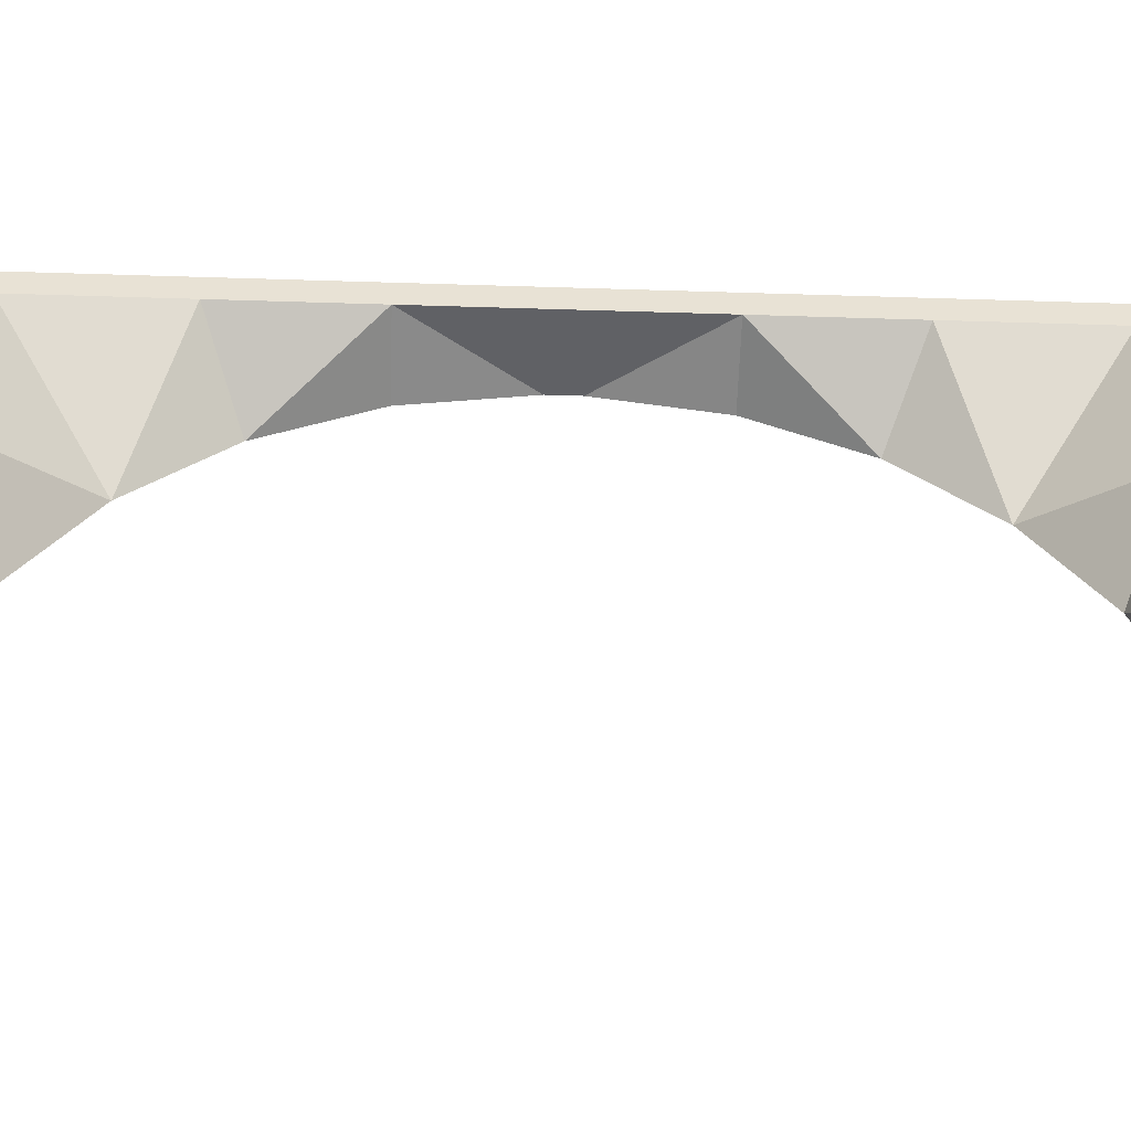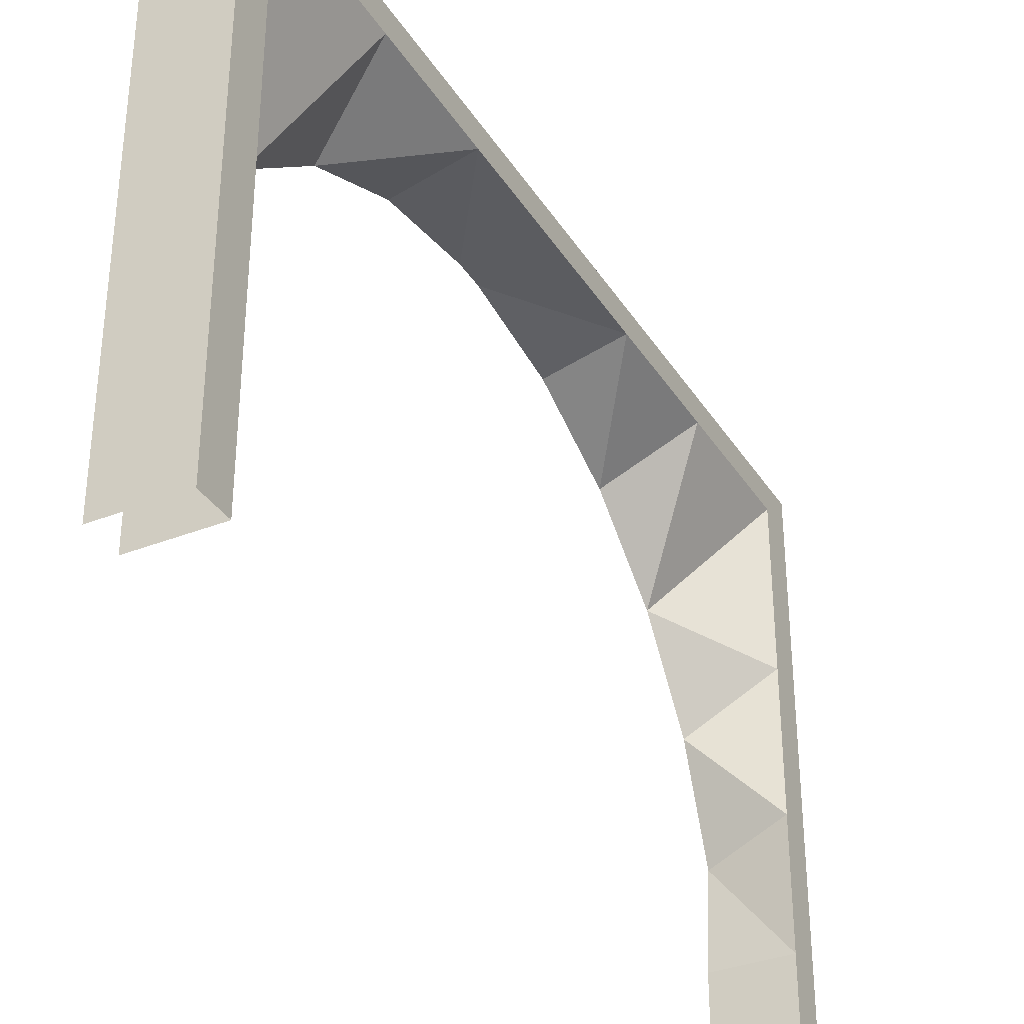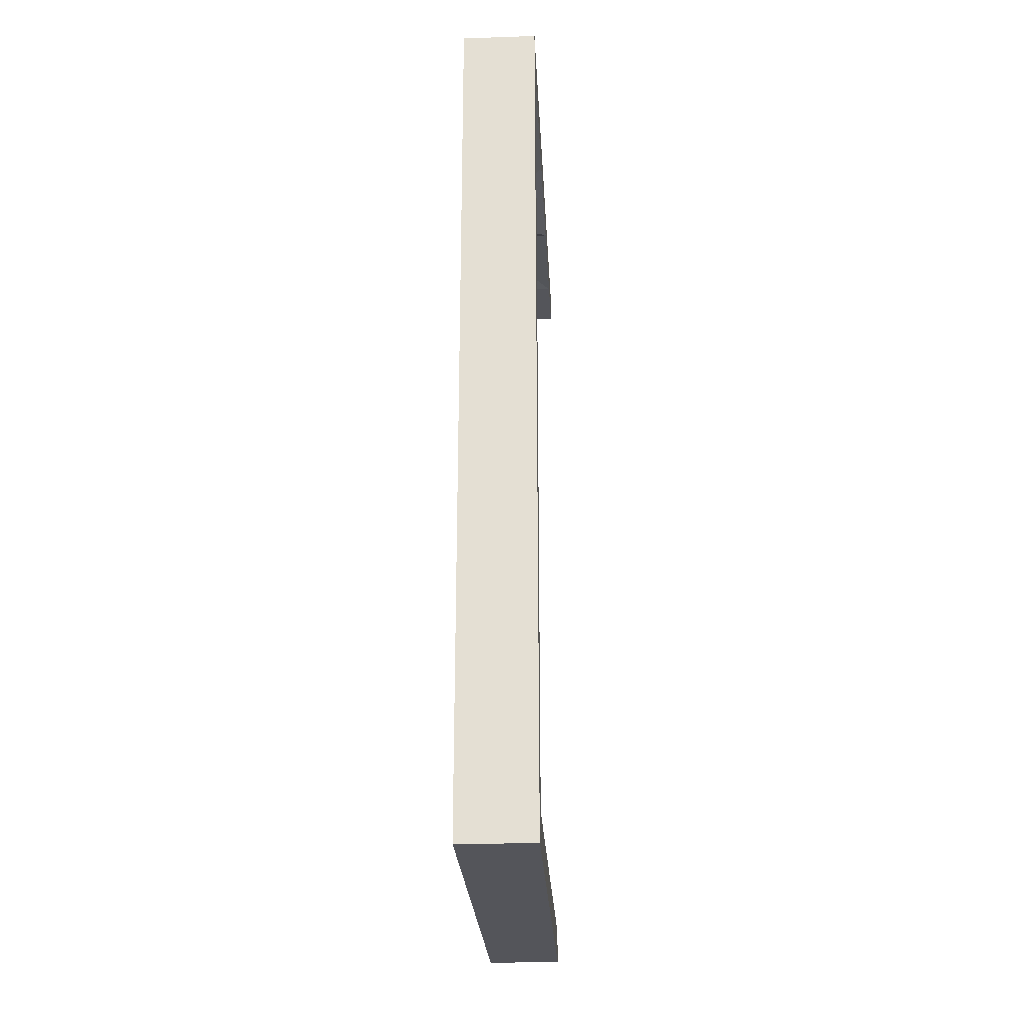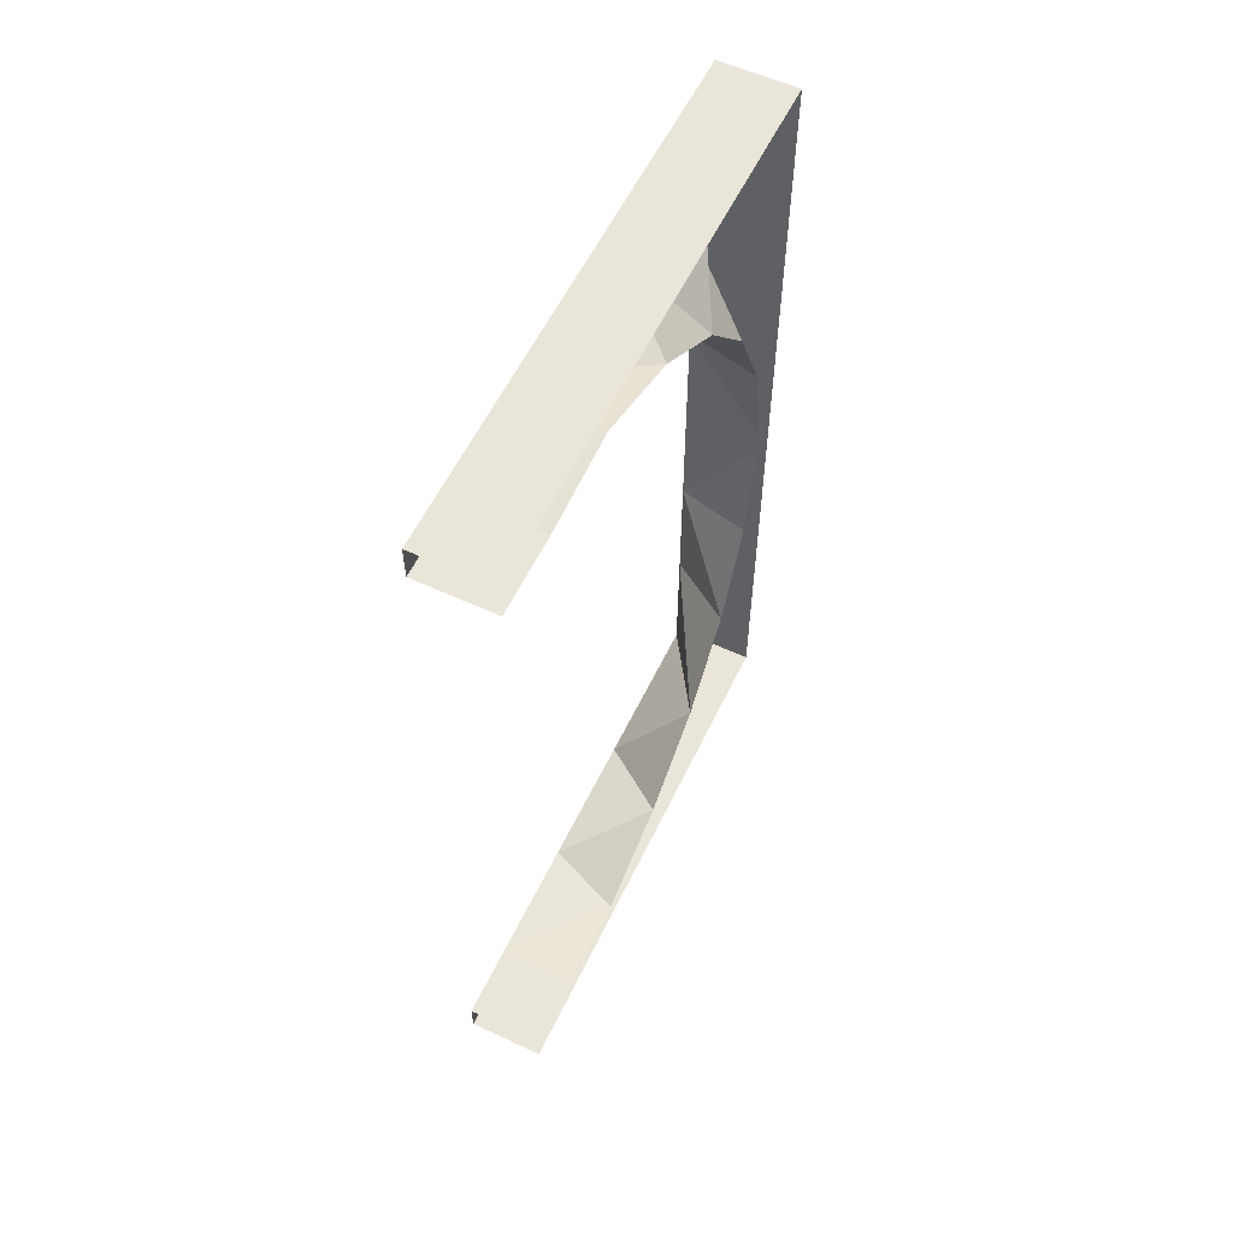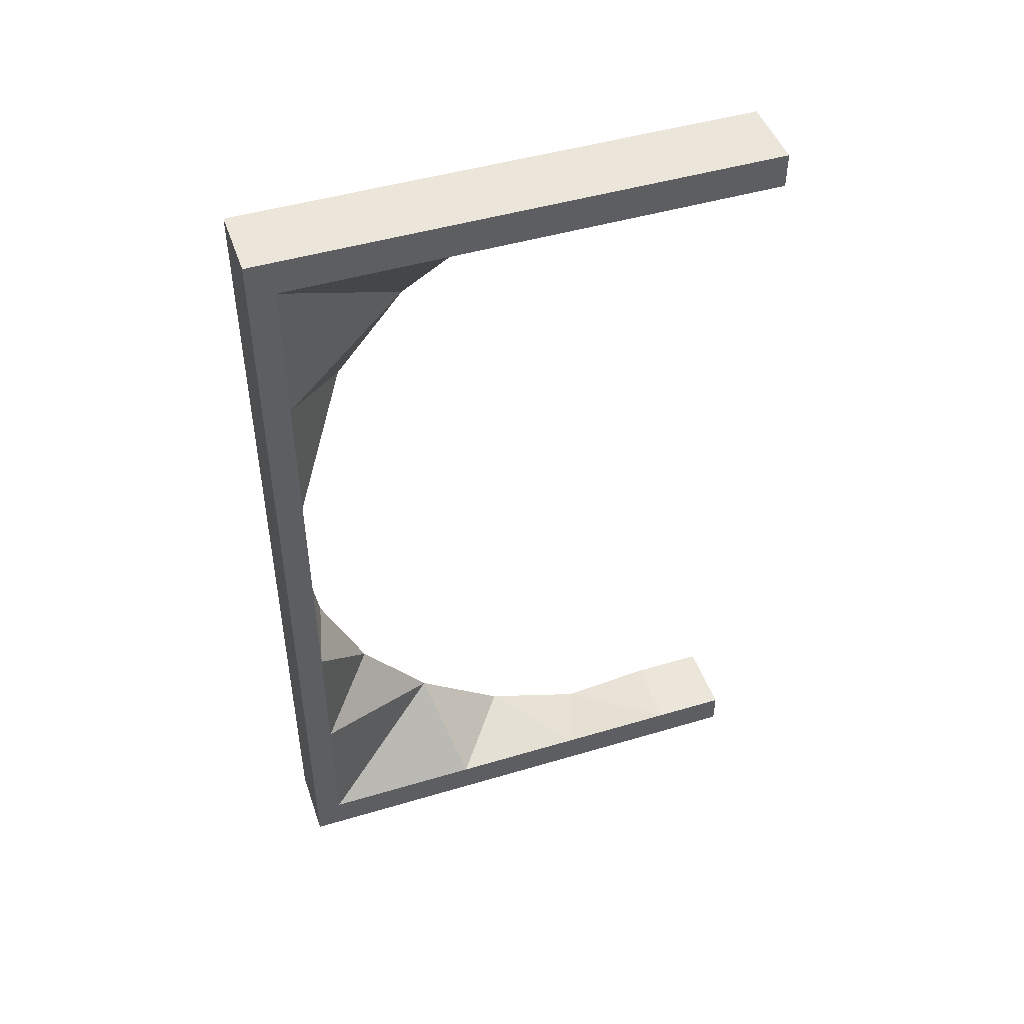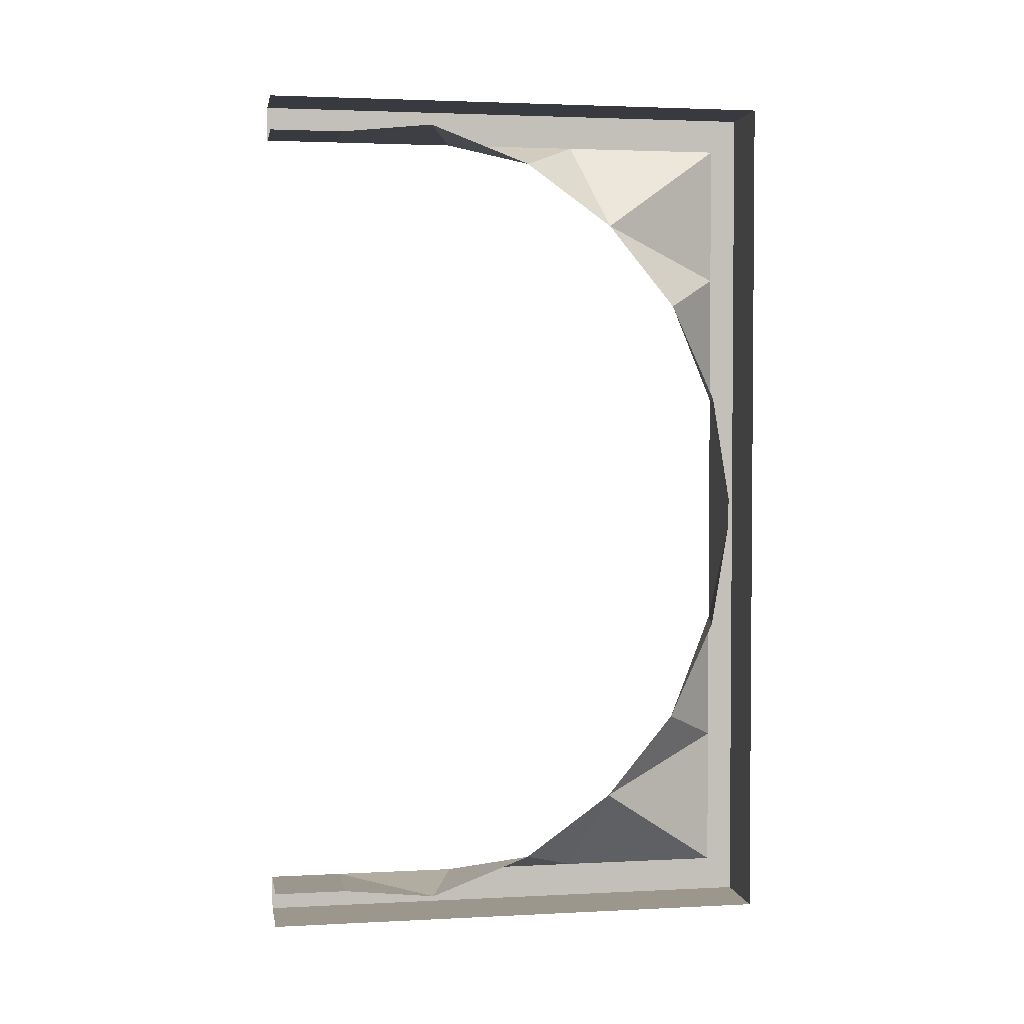
<metadata>
{"format":"obj","ext":"obj","renderer":"f3d","projection":"perspective","resolution":1024,"background":"white","views":[{"elev":-49.9,"azim":88.0,"up":"+Z"},{"elev":-34.5,"azim":28.0,"up":"+Z"},{"elev":-25.0,"azim":3.0,"up":"+Y"},{"elev":57.9,"azim":-154.4,"up":"+Y"},{"elev":46.8,"azim":71.3,"up":"+Y"},{"elev":2.8,"azim":-100.0,"up":"+Y"}]}
</metadata>
<code>
o Plane
v 0 8 0.009674
v 1.5 8 0.009674
v -0 8.195 1.896
v 1.5 8 2.455
v -1e-06 7.426 3.952
v 1.5 8 5.184
v -1e-06 6.15 5.739
v 1.5 8 8.407
v -1e-06 4.455 7.135
v 1.5 5.129 8.407
v -1e-06 2.456 8.045
v 1.5 2.456 8.407
v -1e-06 0.2902 8.407
v 1.5 5.129 8.943
v -1e-06 2.456 8.943
v -1e-06 0.2902 8.943
v -1e-06 8 8.943
v -1e-06 5.129 8.943
v 1.5 8 8.943
v 1.5 0.2902 8.943
v 1.5 8.697 8.943
v -1e-06 8.697 8.943
v 1.5 2.456 8.943
v 0 8.697 0.009674
v -0 8.697 2.455
v -0 8.697 5.184
v -1e-06 8.697 8.407
v 0 8.697 -1.466
v 1.5 8.697 -1.466
v 1.5 8.697 8.407
v 1.5 8.697 5.184
v 1.5 8.697 2.455
v 1.5 8.697 0.009674
v 1.5 8 -1.466
v 1.5 0.2902 8.407
v 0 8 -1.466
v 0 -8 0.009674
v 1.5 -8 0.009674
v -0 -8.195 1.896
v 1.5 -8 2.455
v -1e-06 -7.426 3.952
v 1.5 -8 5.184
v -1e-06 -6.15 5.739
v 1.5 -8 8.407
v -1e-06 -4.455 7.135
v 1.5 -5.129 8.407
v -1e-06 -2.456 8.045
v 1.5 -2.456 8.407
v -1e-06 -0.2902 8.407
v 1.5 -5.129 8.943
v -1e-06 -2.456 8.943
v -1e-06 -0.2902 8.943
v -1e-06 -8 8.943
v -1e-06 -5.129 8.943
v 1.5 -8 8.943
v 1.5 -0.2902 8.943
v 1.5 -8.697 8.943
v -1e-06 -8.697 8.943
v 1.5 -2.456 8.943
v 0 -8.697 0.009674
v -0 -8.697 2.455
v -0 -8.697 5.184
v -1e-06 -8.697 8.407
v 0 -8.697 -1.466
v 1.5 -8.697 -1.466
v 1.5 -8.697 8.407
v 1.5 -8.697 5.184
v 1.5 -8.697 2.455
v 1.5 -8.697 0.009674
v 1.5 -8 -1.466
v 1.5 -0.2902 8.407
v 0 -8 -1.466
f 19 22 17
f 23 16 20
f 14 15 23
f 12 20 35
f 30 19 8
f 2 3 1
f 4 5 3
f 6 7 5
f 7 10 9
f 9 12 11
f 12 13 11
f 10 23 12
f 8 14 10
f 27 21 30
f 31 25 26
f 30 26 27
f 33 25 32
f 29 24 33
f 2 32 4
f 34 33 2
f 6 30 8
f 6 32 31
f 19 18 14
f 1 34 2
f 58 55 53
f 52 59 56
f 51 50 59
f 56 48 71
f 55 66 44
f 39 38 37
f 41 40 39
f 43 42 41
f 43 46 44
f 45 48 46
f 49 48 47
f 59 46 48
f 50 44 46
f 57 63 66
f 67 61 68
f 66 62 67
f 61 69 68
f 60 65 69
f 68 38 40
f 69 70 38
f 66 42 44
f 42 68 40
f 54 55 50
f 70 37 38
f 16 56 20
f 20 71 35
f 71 13 35
f 19 21 22
f 23 15 16
f 14 18 15
f 12 23 20
f 30 21 19
f 2 4 3
f 4 6 5
f 6 8 7
f 7 8 10
f 9 10 12
f 12 35 13
f 10 14 23
f 8 19 14
f 27 22 21
f 31 32 25
f 30 31 26
f 33 24 25
f 29 28 24
f 2 33 32
f 34 29 33
f 6 31 30
f 6 4 32
f 19 17 18
f 1 36 34
f 58 57 55
f 52 51 59
f 51 54 50
f 56 59 48
f 55 57 66
f 39 40 38
f 41 42 40
f 43 44 42
f 43 45 46
f 45 47 48
f 49 71 48
f 59 50 46
f 50 55 44
f 57 58 63
f 67 62 61
f 66 63 62
f 61 60 69
f 60 64 65
f 68 69 38
f 69 65 70
f 66 67 42
f 42 67 68
f 54 53 55
f 70 72 37
f 16 52 56
f 20 56 71
f 71 49 13

</code>
